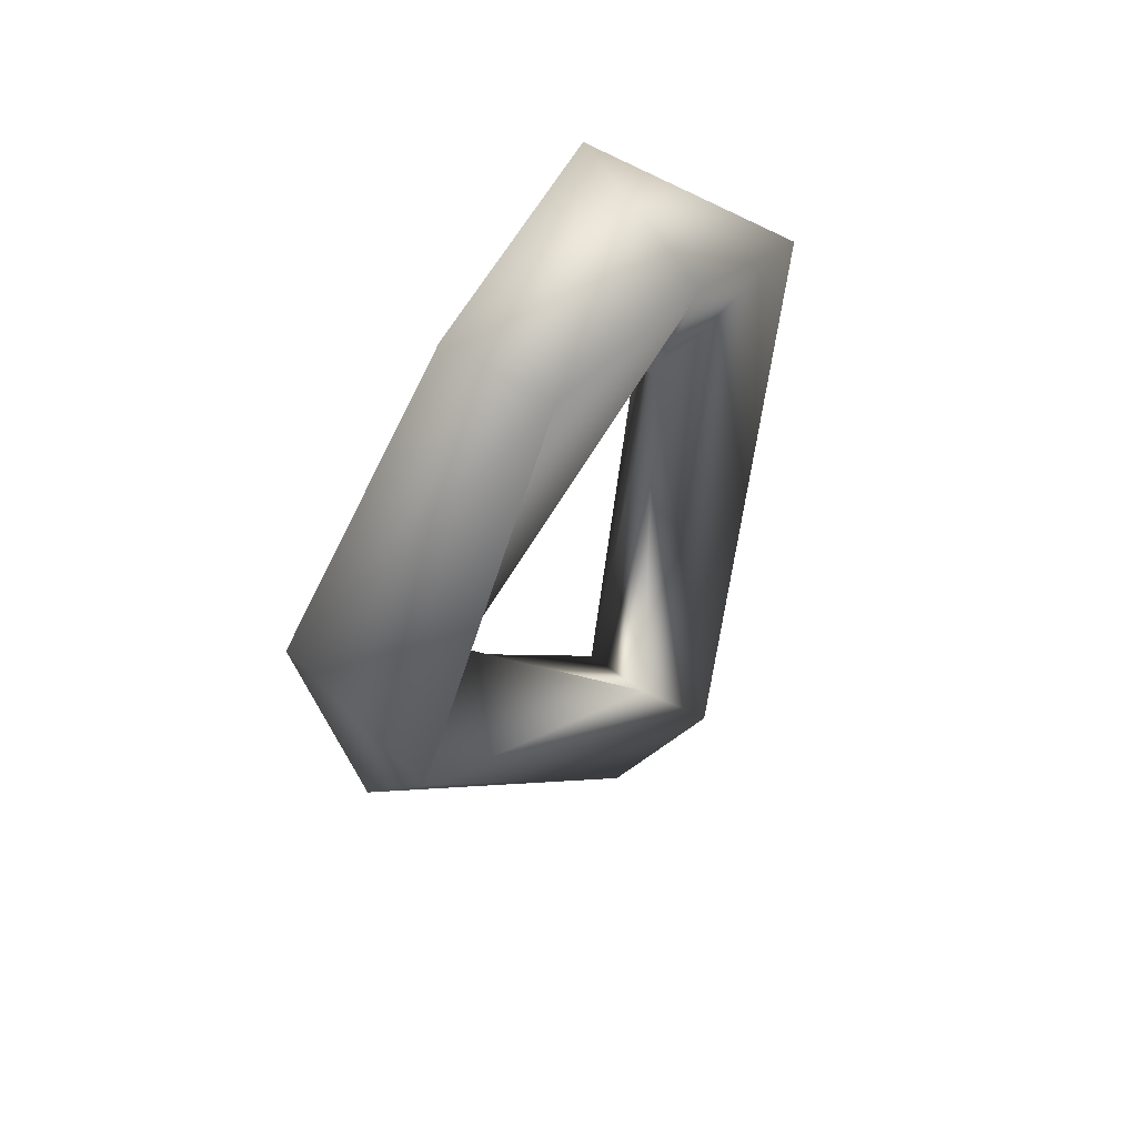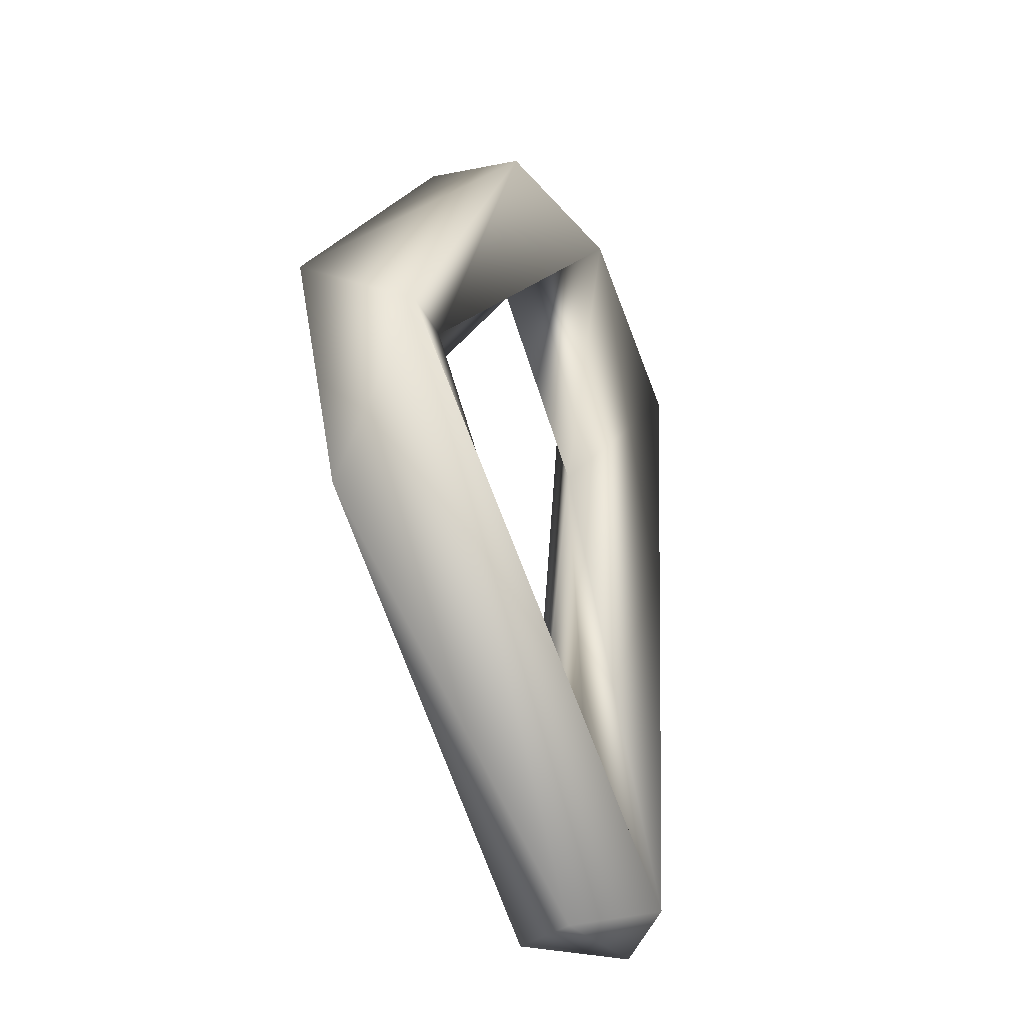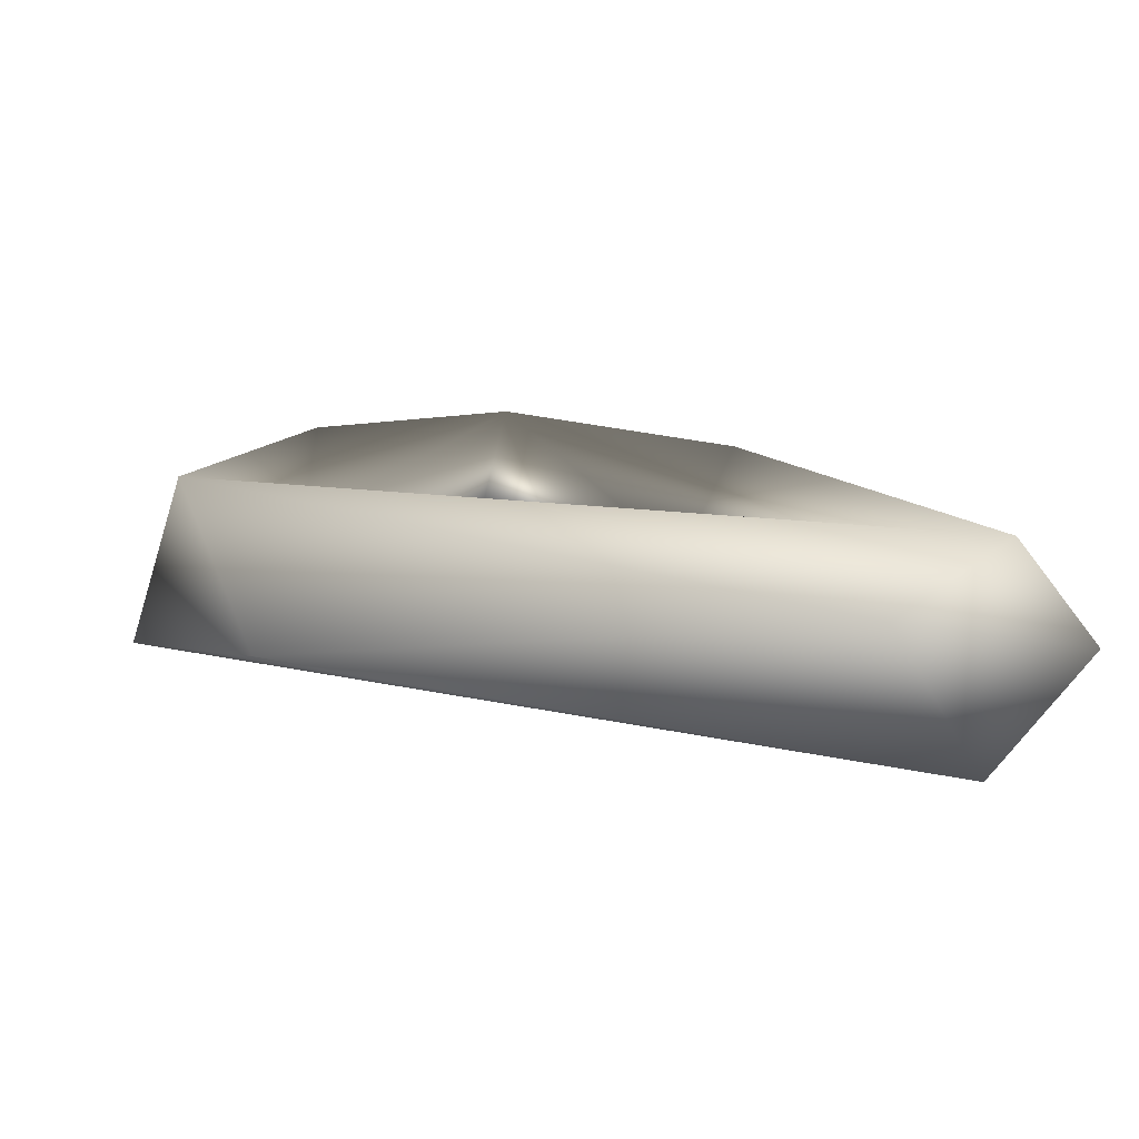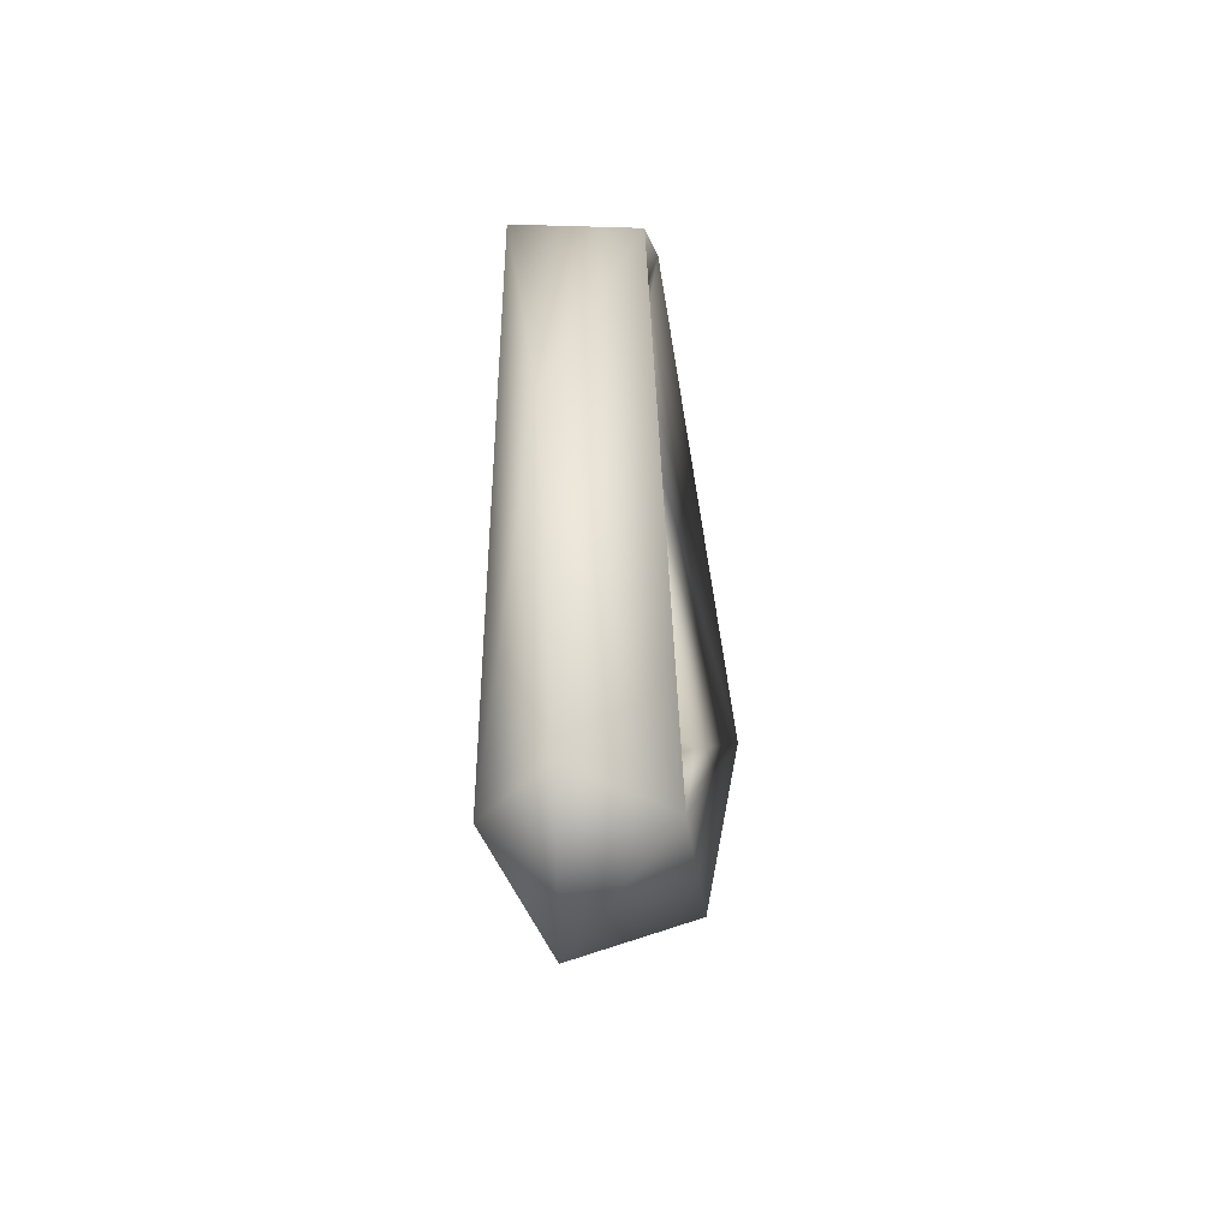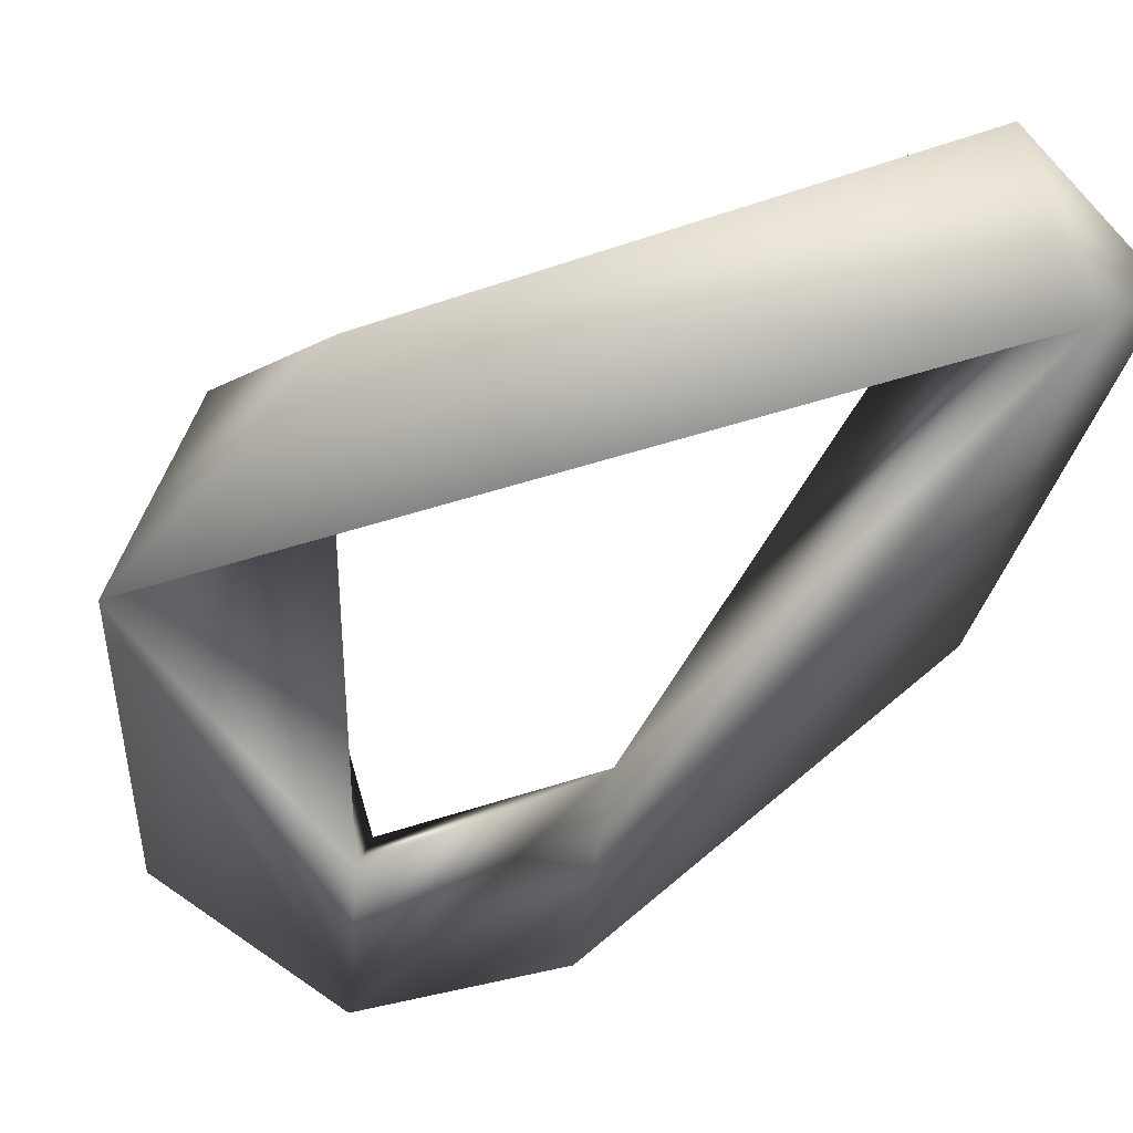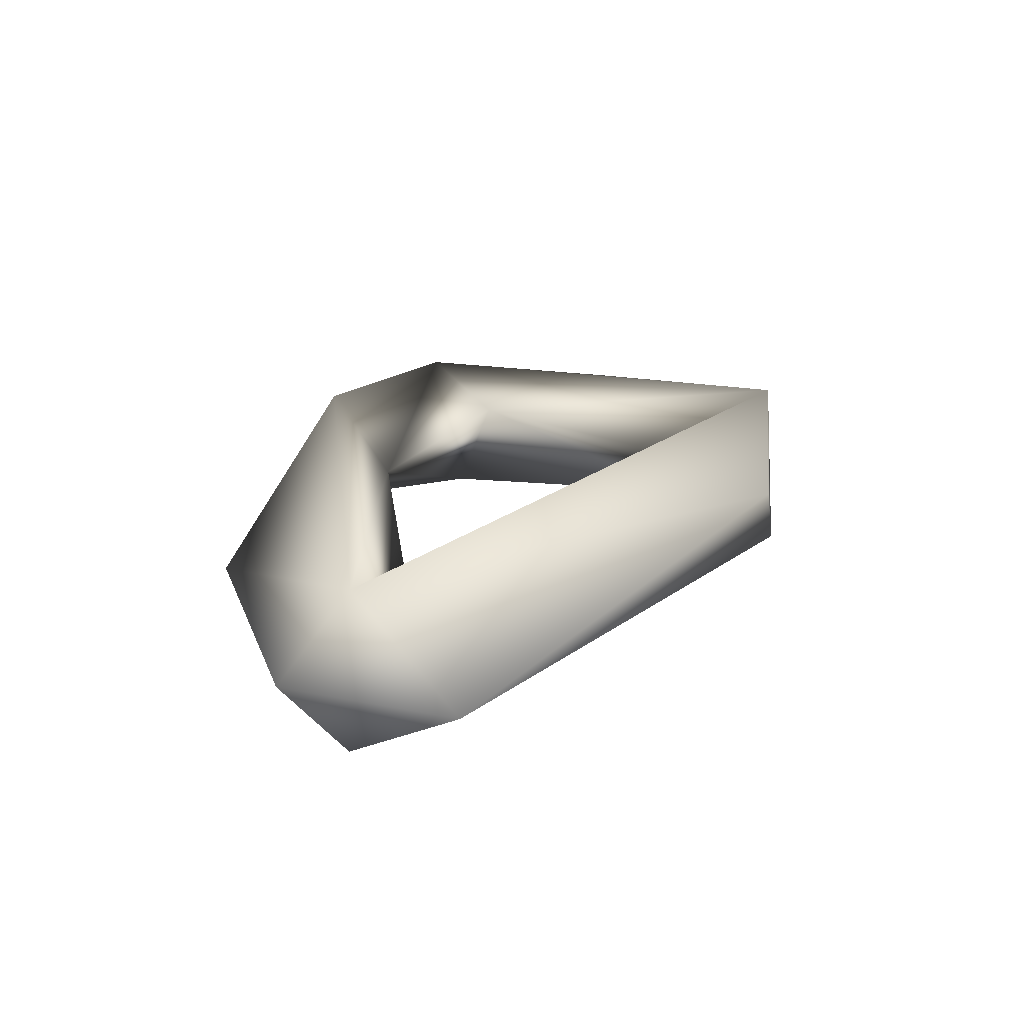
<metadata>
{"format":"obj","ext":"obj","renderer":"f3d","projection":"perspective","resolution":1024,"background":"white","views":[{"elev":57.9,"azim":130.8,"up":"+Z"},{"elev":-38.5,"azim":123.9,"up":"+Z"},{"elev":8.2,"azim":162.6,"up":"+Y"},{"elev":-53.2,"azim":-78.4,"up":"+Z"},{"elev":-46.5,"azim":147.3,"up":"+Y"},{"elev":-72.7,"azim":5.9,"up":"+Z"}]}
</metadata>
<code>
o LK.001_CUCurve.029
v 1.425 -0.001729 0.6116
v 1.419 0.001799 0.6187
v 1.42 -0.000879 0.6191
v 1.416 -0.000659 0.6168
v 1.415 -0.001679 0.62
v 1.415 0.002066 0.6185
v 1.411 0.001407 0.6155
v 1.413 -0.000419 0.6114
v 1.411 -0.001881 0.6158
v 1.409 6.1e-05 0.6051
v 1.413 0.001921 0.5961
v 1.412 3.9e-05 0.5959
v 1.415 0.000844 0.5988
v 1.413 -0.002087 0.596
v 1.416 0.000837 0.5948
v 1.424 -0.000819 0.6042
v 1.422 -0.001021 0.608
v 1.424 0.001911 0.6088
v 1.422 0.000704 0.6103
f 19 2 18
f 1 4 17
f 2 3 1
f 19 6 2
f 4 6 19
f 3 5 1
f 2 5 3
f 6 7 5
f 4 8 6
f 5 8 4
f 7 10 9
f 10 14 9
f 12 14 10
f 11 15 12
f 15 16 14
f 13 18 11
f 14 17 13
f 17 19 13
f 16 1 14
f 18 1 16
f 18 2 1
f 17 4 19
f 1 5 4
f 2 6 5
f 5 7 9
f 6 8 7
f 5 9 8
f 8 11 7
f 7 11 10
f 9 14 8
f 8 13 11
f 10 11 12
f 8 14 13
f 12 15 14
f 11 18 15
f 15 18 16
f 13 19 18
f 14 1 17

</code>
